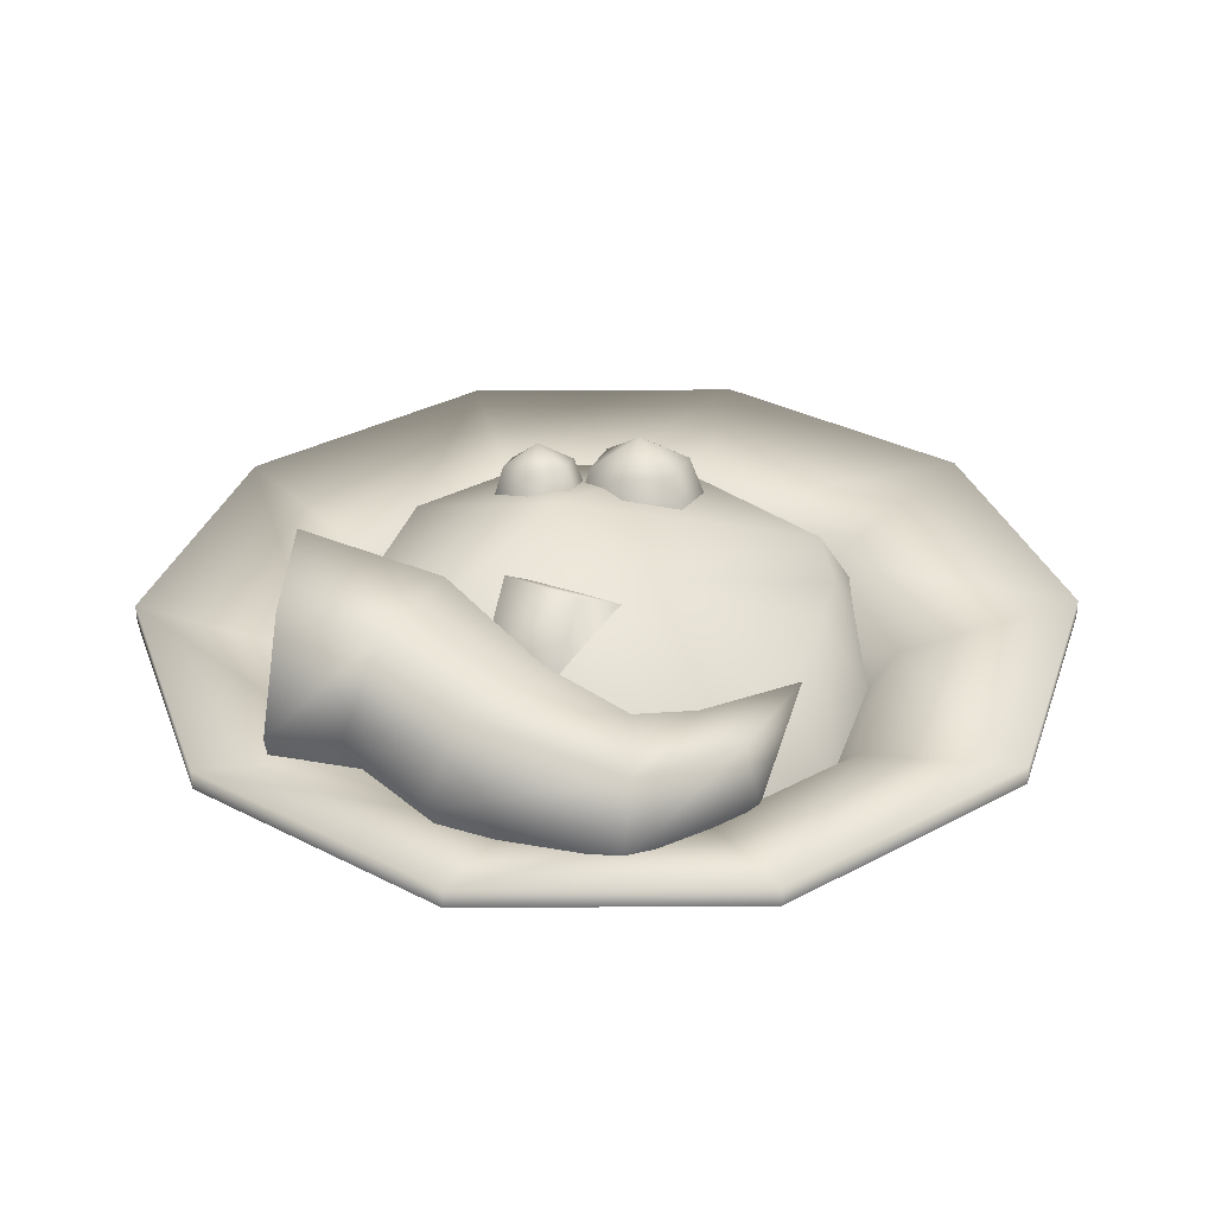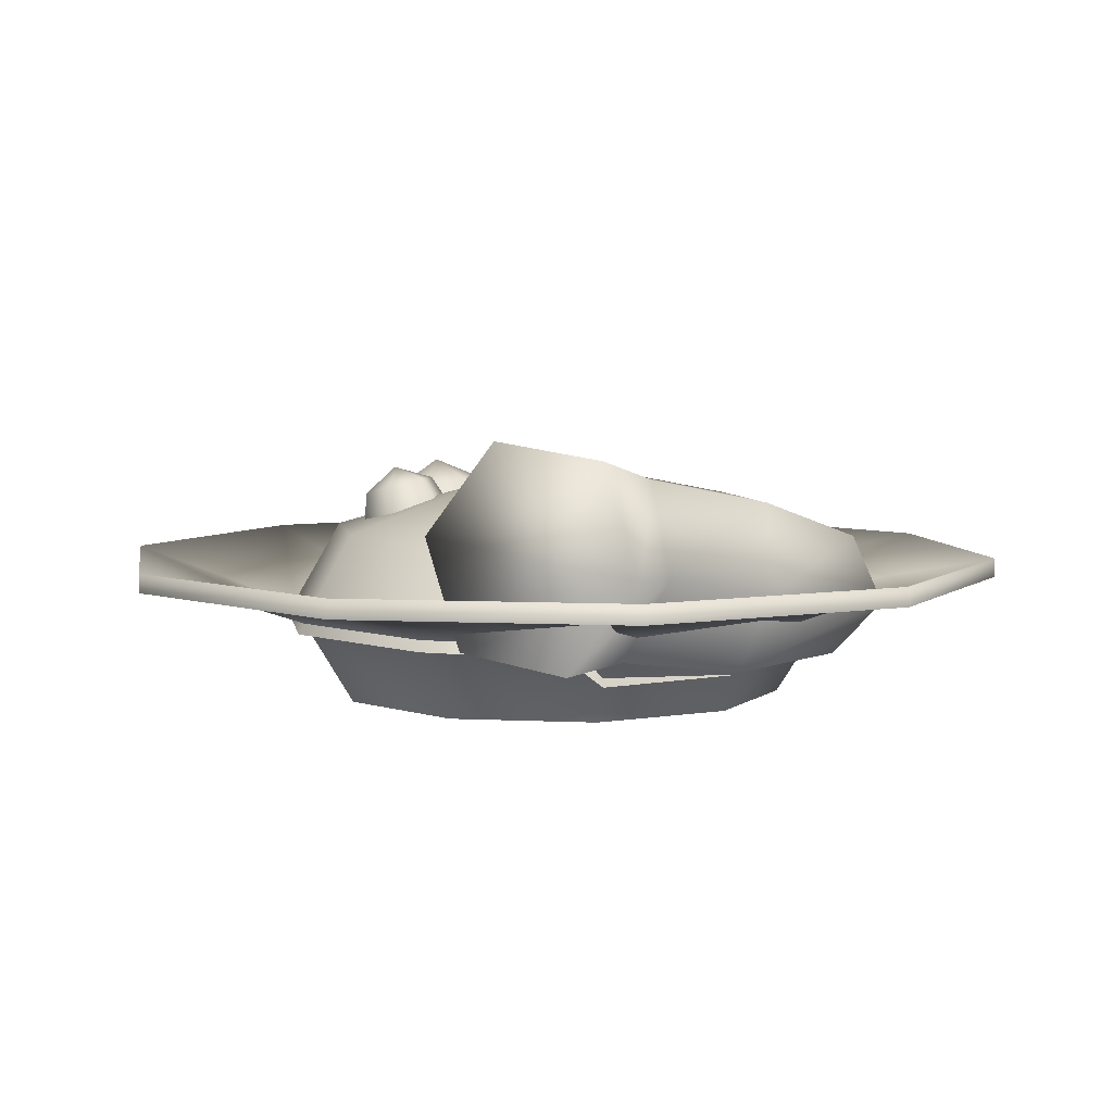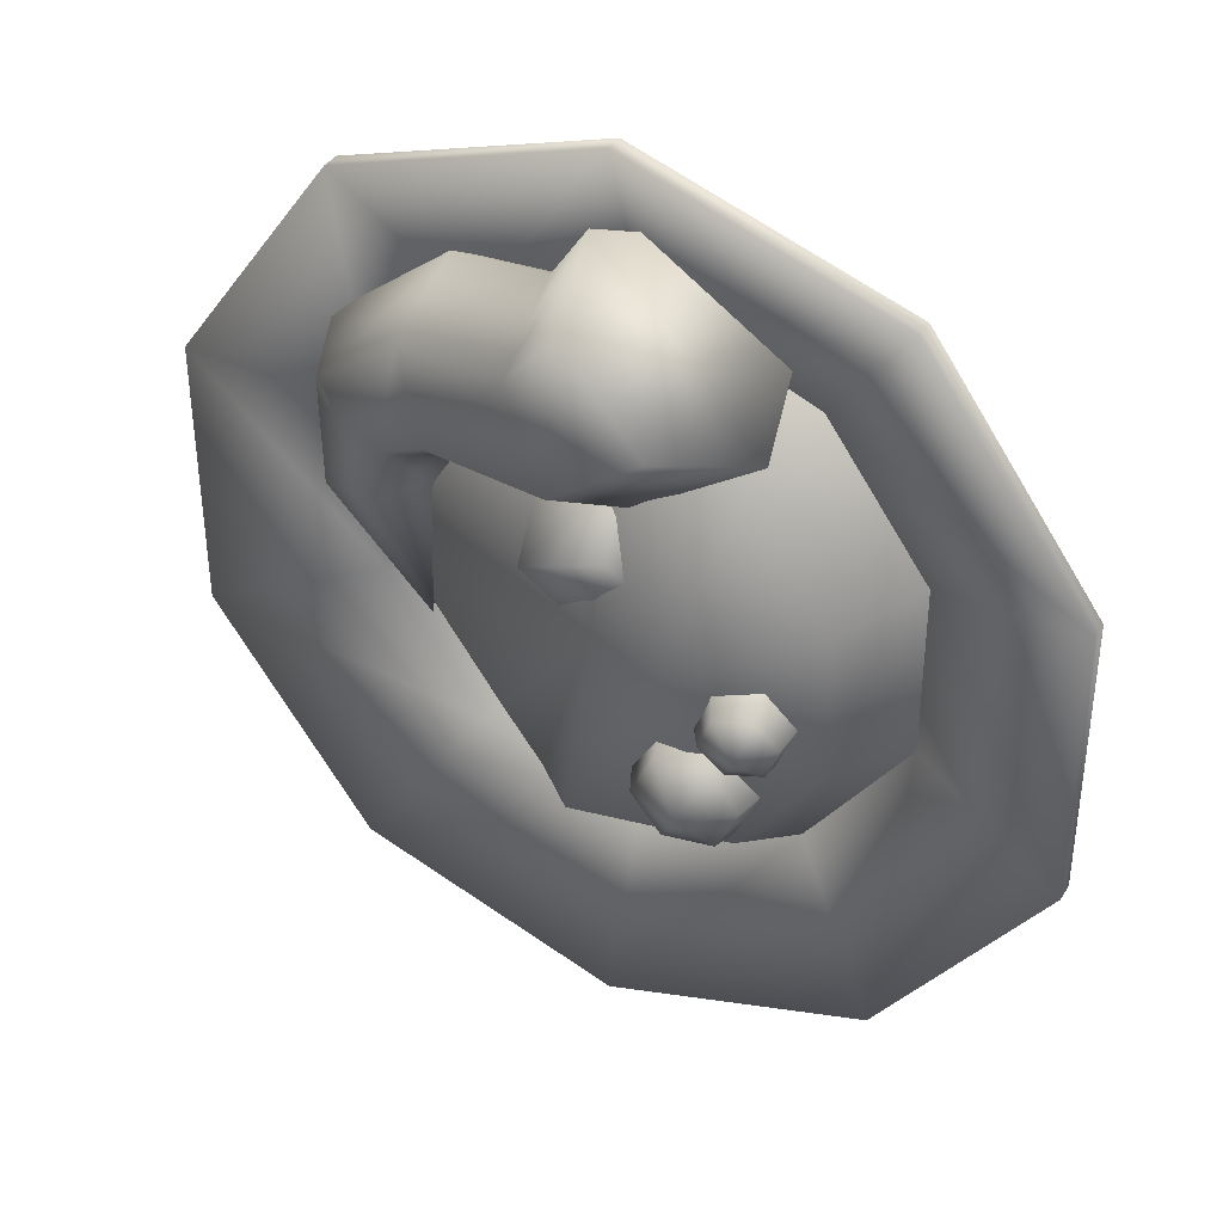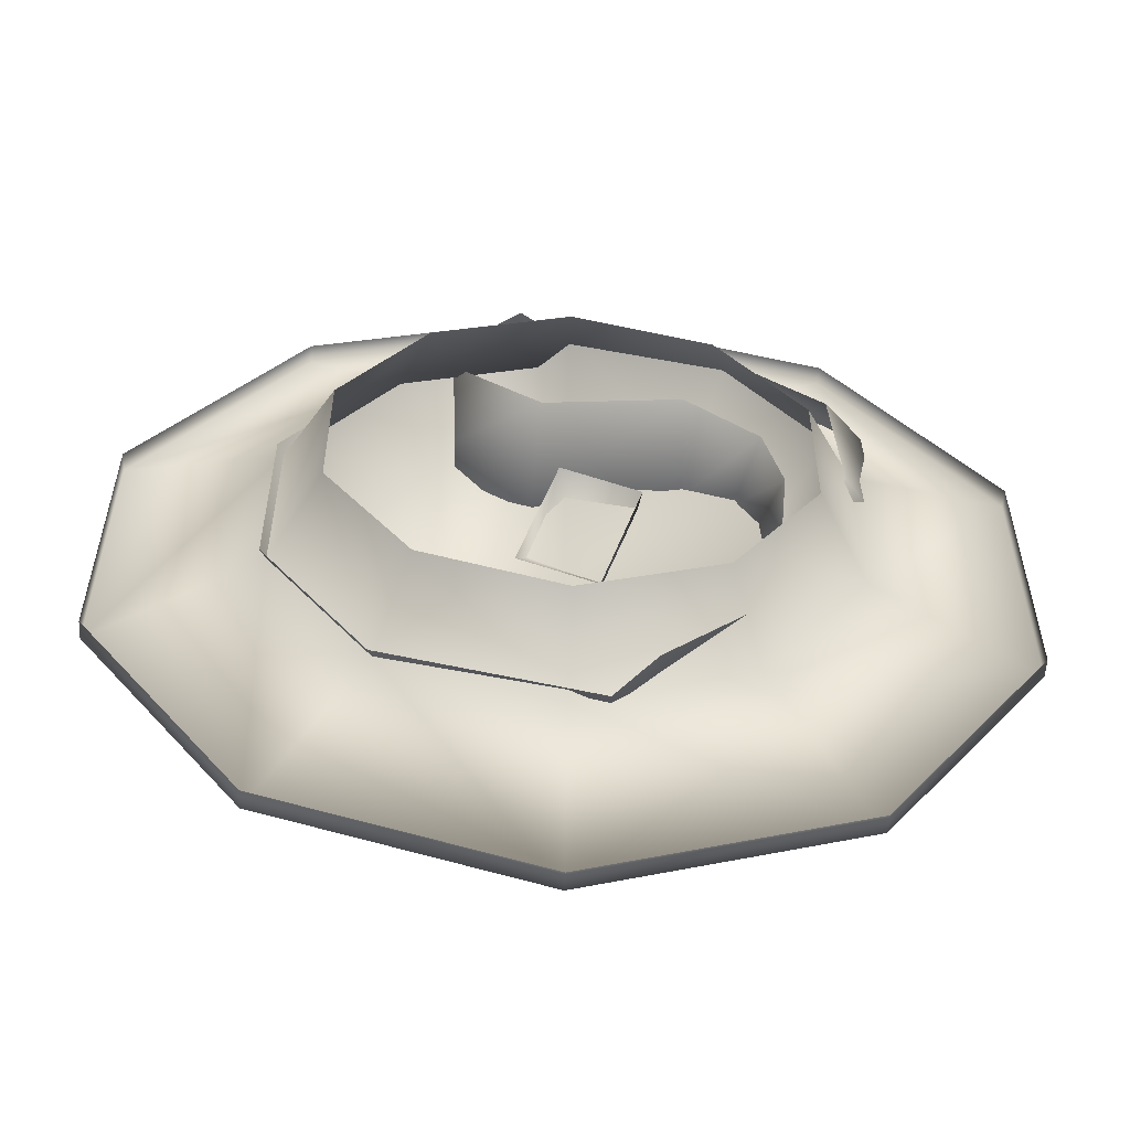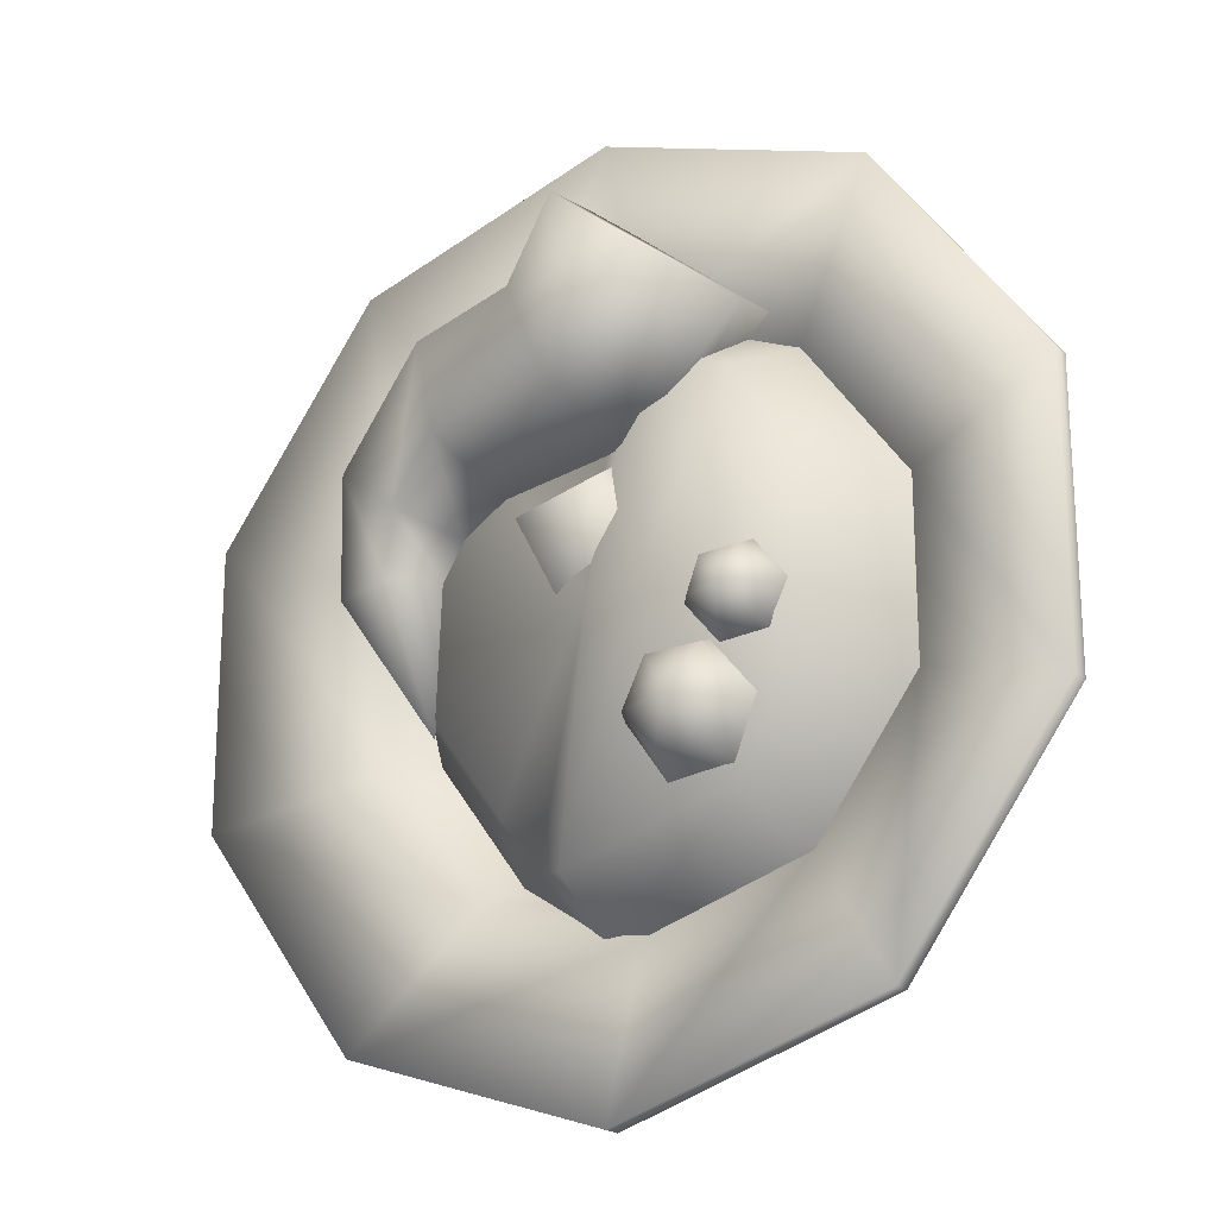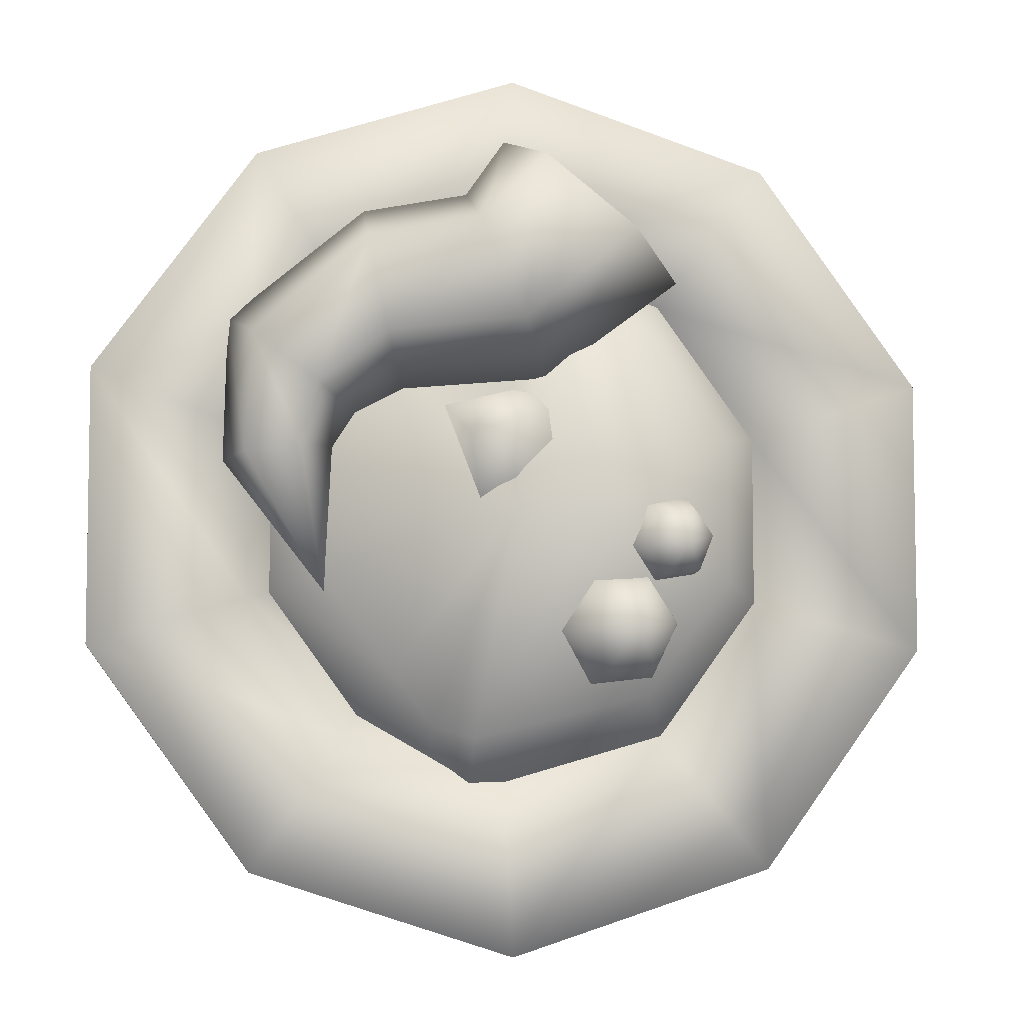
<metadata>
{"format":"obj","ext":"obj","renderer":"f3d","projection":"perspective","resolution":1024,"background":"white","views":[{"elev":33.1,"azim":53.5,"up":"+Y"},{"elev":5.9,"azim":-9.5,"up":"+Y"},{"elev":38.0,"azim":-151.1,"up":"+Z"},{"elev":-55.8,"azim":-2.8,"up":"+Z"},{"elev":-20.4,"azim":-147.8,"up":"+Z"},{"elev":-6.2,"azim":171.0,"up":"+Z"}]}
</metadata>
<code>
g febg_shop_001_curry_02
v -0.009572 0.1816 0.2189
v -0.07126 0.2289 0.04346
v -0.04243 0.299 0.1514
v -0.03935 0.1085 0.2814
v -0.2506 0.2774 0.3583
v -0.2085 0.1168 0.4154
v -0.04899 0.2443 0.208
v 0.1686 0.08148 0.2628
v -0.1588 0.4158 0.4154
v 0.1736 0.2073 0.192
v 0.2821 0.09771 0.1915
v 0.00401 0.3696 0.2814
v -0.02494 0.3935 0.5296
v 0.2473 0.1951 0.1539
v 0.3115 0.1096 0.09545
v 0.2095 0.328 0.2628
v 0.06665 0.3592 0.4282
v 0.01717 0.2329 0.5867
v 0.2811 0.1895 0.1011
v 0.2933 0.1874 -0.1264
v 0.3117 0.276 0.1915
v 0.2403 0.3229 0.4046
v 0.07629 0.2235 0.5016
v -0.07458 0.09452 0.5296
v 0.02329 0.09811 0.4282
v 0.2353 0.1971 0.4754
v 0.1994 0.07636 0.4046
v 0.3357 0.2552 0.09545
v 0.4107 0.2595 0.2667
v 0.4455 0.1622 0.3043
v 0.3811 0.08126 0.2667
v 0.4207 0.2411 0.08413
v 0.4511 0.1612 0.07847
v 0.3965 0.09553 0.08413
v 0.01717 0.2329 0.5867
v -0.1588 0.4158 0.4154
v -0.02494 0.3935 0.5296
v -0.2506 0.2774 0.3583
v -0.2085 0.1168 0.4154
v -0.07458 0.09452 0.5296
v -0.04243 0.299 0.1514
v -0.07126 0.2289 0.04346
v 0.05244 0.2402 0.003025
v 0.08127 0.3104 0.1109
v -0.009572 0.1816 0.2189
v 0.1141 0.193 0.1785
v 0.05244 0.2402 0.003025
v 0.2286 0.05966 -0.3155
v 0.1222 0.1866 -0.3345
v 0.114 0.05966 -0.4131
v 0.05397 0.1074 -0.4397
v 0.1842 0.1866 -0.254
v 0.3703 0.05966 -0.1207
v -5.96e-08 0.2636 1.371e-06
v 0.2983 0.1866 -0.09718
v 0.3705 0.05966 0.1201
v 0.2985 0.1866 0.09672
v 0.2291 0.05966 0.3151
v 0.1846 0.1866 0.2537
v 2.229e-05 0.05966 0.4056
v 0.0002433 0.1866 0.3265
v -0.05989 0.1074 0.4442
v -0.05988 0.2293 0.3599
v -0.2593 0.1102 0.357
v 0.06198 0.2293 -0.355
v -0.2086 0.249 0.2876
v -0.4197 0.1102 0.1366
v -0.1278 0.3268 0.006379
v -0.209 0.249 -0.2873
v -0.2598 0.1102 -0.3567
v -0.3378 0.2573 0.11
v -0.4199 0.1102 -0.136
v -0.338 0.2573 -0.1095
v -0.1041 0.2601 -0.1002
v -0.2023 0.2497 -0.09271
v -0.1995 0.3113 -0.1151
v -0.123 0.3195 -0.1209
v -0.06101 0.2611 -0.1895
v -0.2425 0.3039 -0.1787
v -0.2575 0.2402 -0.1745
v -0.08952 0.3202 -0.1904
v -0.1162 0.2515 -0.2712
v -0.1706 0.3541 -0.1864
v -0.209 0.3046 -0.2482
v -0.2145 0.2411 -0.2637
v -0.1325 0.3128 -0.254
v -0.193 0.2954 0.007655
v -0.2614 0.2805 0.01928
v -0.2659 0.3229 -0.0006104
v -0.2126 0.3344 -0.009663
v -0.167 0.2935 -0.05834
v -0.2989 0.3098 -0.04292
v -0.3038 0.2637 -0.03508
v -0.1924 0.3329 -0.06103
v -0.2094 0.2767 -0.1127
v -0.2526 0.3506 -0.05558
v -0.2786 0.3083 -0.09429
v -0.2778 0.2618 -0.1011
v -0.2254 0.3199 -0.1033
v -0.2537 0.126 -0.3486
v -0.2076 5.96e-08 -0.2853
v -0.3357 5.96e-08 -0.1088
v -0.0003316 0.126 -0.4312
v -0.0002724 5.96e-08 -0.3529
v -0.4102 0.126 -0.1329
v -0.3355 5.96e-08 0.1093
v 0.2532 0.126 -0.349
v 0.2072 5.96e-08 -0.2856
v -0.4099 0.126 0.1336
v -0.2072 5.96e-08 0.2856
v 0.4099 0.126 -0.1336
v 0.3355 5.96e-08 -0.1093
v -0.2532 0.126 0.349
v 0.0002748 5.96e-08 0.3529
v 0.4102 0.126 0.1329
v 0.3357 5.96e-08 0.1088
v 0.0003367 0.126 0.4312
v 0.2076 5.96e-08 0.2853
v 0.2537 0.126 0.3486
v -0.6561 0.2153 -0.2126
v -0.6558 0.2153 0.2136
v -0.405 0.2153 0.5583
v 0.0005341 0.2153 0.6897
v 0.4058 0.2153 0.5577
v 0.6561 0.2153 0.2126
v -0.4058 0.2153 -0.5577
v 0.6558 0.2153 -0.2136
v -0.0005342 0.2153 -0.6897
v 0.405 0.2153 -0.5583
v 0.0005341 0.1866 0.6897
v -0.405 0.1866 0.5583
v 0.4058 0.1866 0.5577
v 0.6561 0.1866 0.2126
v -0.6558 0.1866 0.2136
v 0.6558 0.1866 -0.2136
v 0.405 0.1866 -0.5583
v -0.6561 0.1866 -0.2126
v -0.0005342 0.1866 -0.6897
v -0.4058 0.1866 -0.5577
g febg_shop_001_curry_02_0
f 3 2 1
f 6 5 4
f 5 7 4
f 4 7 8
f 5 9 7
f 7 10 8
f 8 10 11
f 9 12 7
f 7 12 10
f 9 13 12
f 10 14 11
f 11 14 15
f 12 16 10
f 10 16 14
f 13 17 12
f 12 17 16
f 13 18 17
f 14 19 15
f 19 20 15
f 16 21 14
f 14 21 19
f 17 22 16
f 16 22 21
f 18 23 17
f 17 23 22
f 18 24 23
f 24 25 23
f 23 25 26
f 23 26 22
f 25 27 26
f 21 28 19
f 28 20 19
f 22 29 21
f 22 26 29
f 21 29 28
f 26 27 30
f 26 30 29
f 27 31 30
f 29 32 28
f 32 20 28
f 29 30 32
f 30 31 33
f 30 33 32
f 33 20 32
f 31 34 33
f 34 20 33
f 37 36 35
f 36 38 35
f 35 38 39
f 40 35 39
f 43 42 41
f 44 43 41
f 44 41 45
f 46 44 45
f 47 44 46
f 50 49 48
f 50 51 49
f 49 52 48
f 48 52 53
f 49 54 52
f 52 54 55
f 52 55 53
f 53 55 56
f 55 57 56
f 55 54 57
f 56 57 58
f 57 59 58
f 57 54 59
f 58 59 60
f 59 61 60
f 59 54 61
f 61 62 60
f 63 62 61
f 54 63 61
f 62 63 64
f 49 65 54
f 51 65 49
f 63 66 64
f 64 66 67
f 68 63 54
f 65 68 54
f 63 68 66
f 69 65 51
f 69 68 65
f 70 69 51
f 66 71 67
f 66 68 71
f 67 71 72
f 73 69 70
f 73 68 69
f 72 73 70
f 71 73 72
f 71 68 73
f 76 75 74
f 77 76 74
f 77 74 78
f 76 79 75
f 79 80 75
f 81 77 78
f 81 78 82
f 83 76 77
f 83 79 76
f 83 77 81
f 79 84 80
f 83 84 79
f 84 85 80
f 86 81 82
f 83 81 86
f 86 82 85
f 83 86 84
f 84 86 85
f 89 88 87
f 90 89 87
f 90 87 91
f 89 92 88
f 92 93 88
f 94 90 91
f 94 91 95
f 96 89 90
f 96 92 89
f 96 90 94
f 92 97 93
f 96 97 92
f 97 98 93
f 99 94 95
f 96 94 99
f 99 95 98
f 96 99 97
f 97 99 98
f 102 101 100
f 100 101 103
f 101 104 103
f 105 102 100
f 106 102 105
f 103 104 107
f 104 108 107
f 109 106 105
f 110 106 109
f 107 108 111
f 108 112 111
f 113 110 109
f 114 110 113
f 111 112 115
f 112 116 115
f 117 114 113
f 118 114 117
f 116 118 119
f 115 116 119
f 119 118 117
f 109 105 120
f 113 109 121
f 121 109 120
f 117 113 122
f 122 113 121
f 119 117 123
f 123 117 122
f 115 119 124
f 124 119 123
f 111 115 125
f 125 115 124
f 120 105 126
f 105 100 126
f 127 111 125
f 107 111 127
f 126 100 128
f 100 103 128
f 103 107 129
f 129 107 127
f 128 103 129
f 124 123 130
f 130 123 131
f 132 124 130
f 125 124 132
f 123 122 131
f 133 125 132
f 127 125 133
f 131 122 134
f 135 127 133
f 129 127 135
f 122 121 134
f 136 129 135
f 128 129 136
f 134 121 137
f 138 128 136
f 121 120 137
f 126 128 138
f 137 120 139
f 139 126 138
f 120 126 139

</code>
